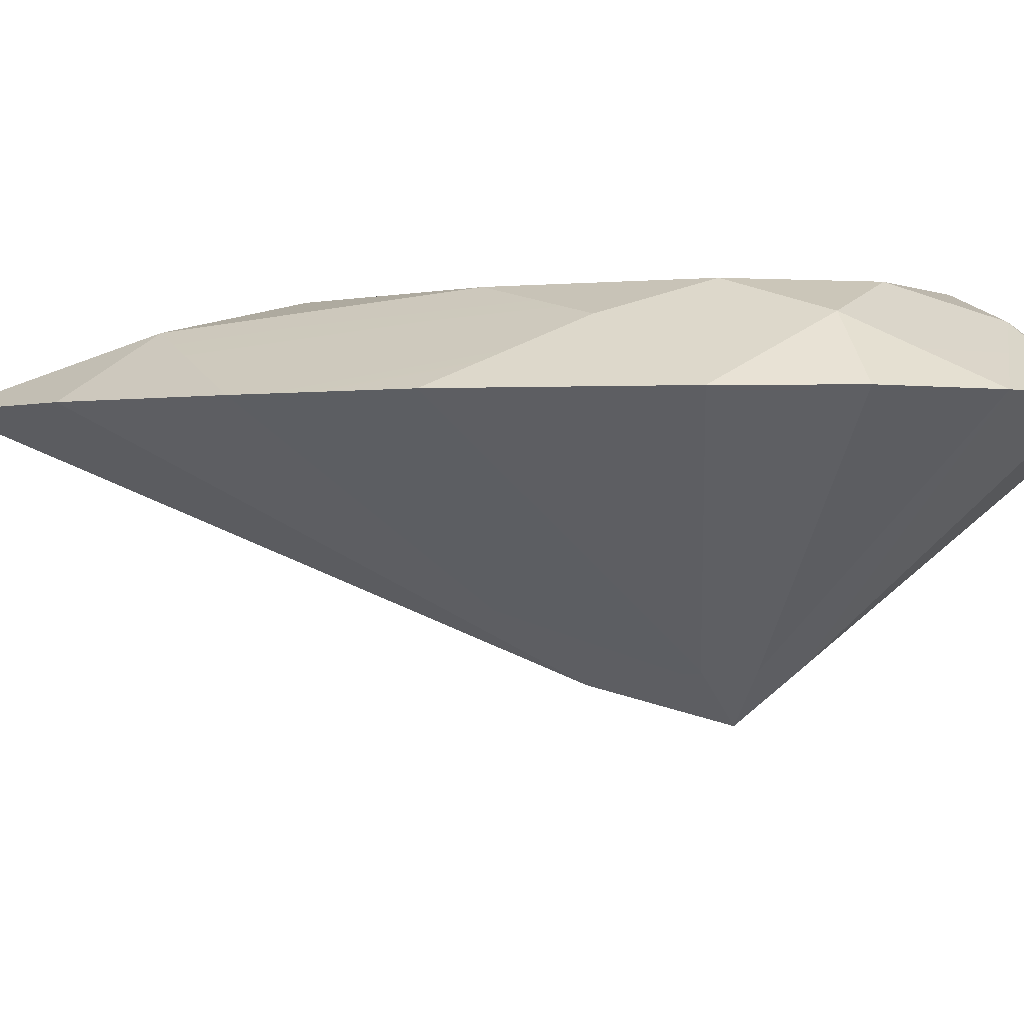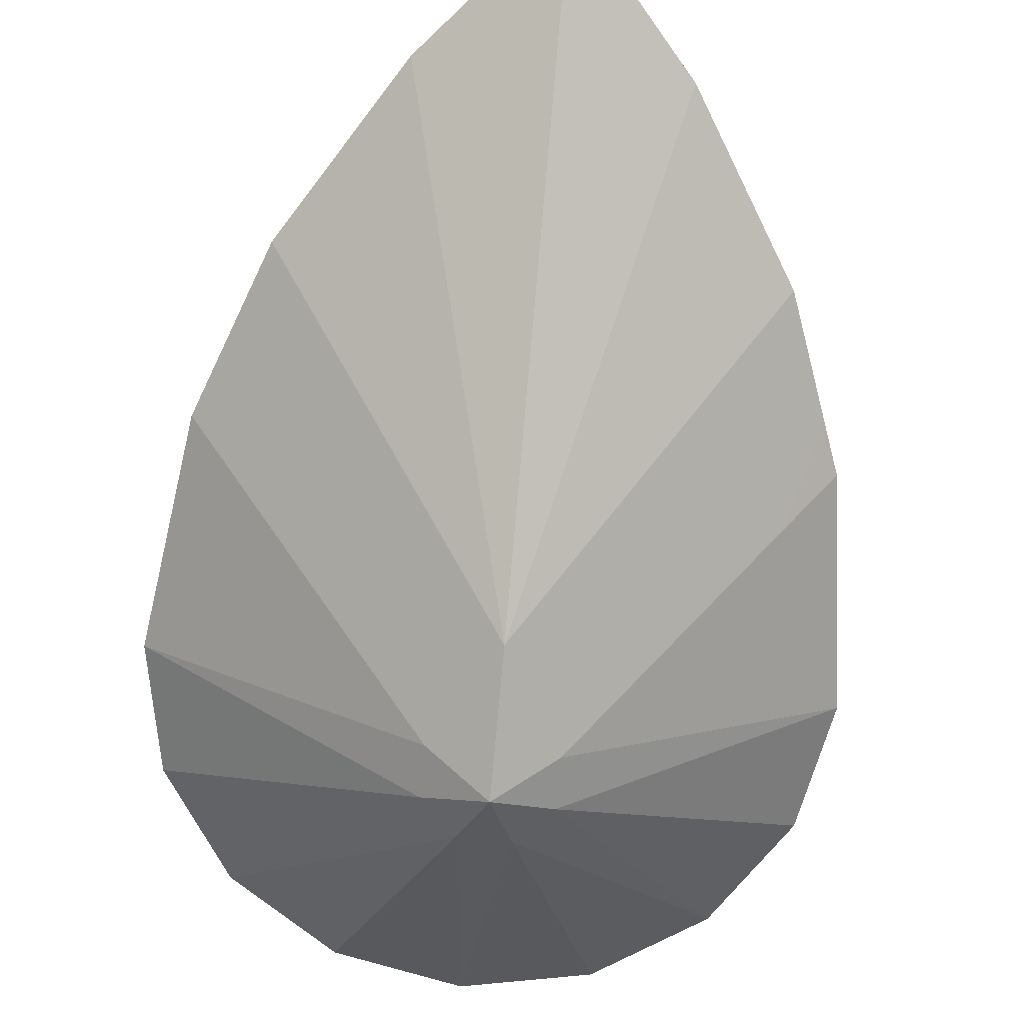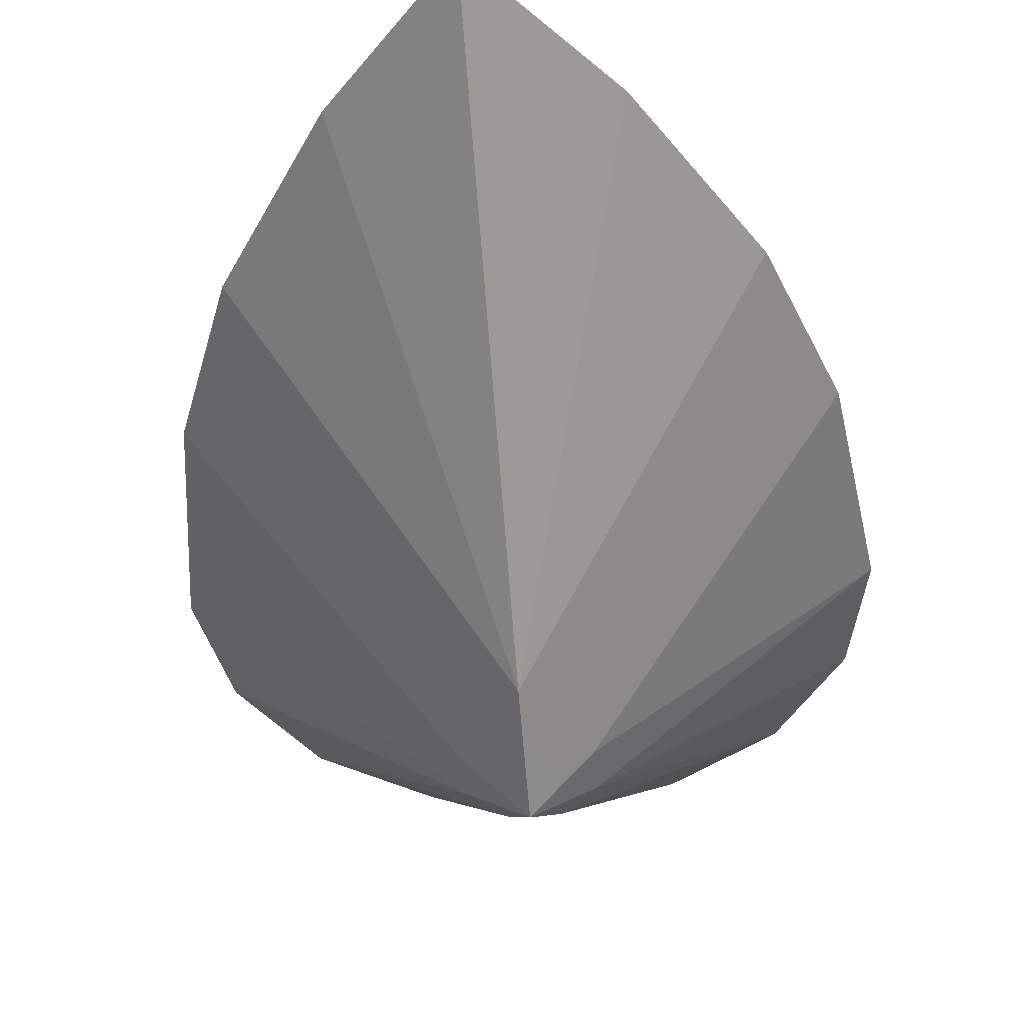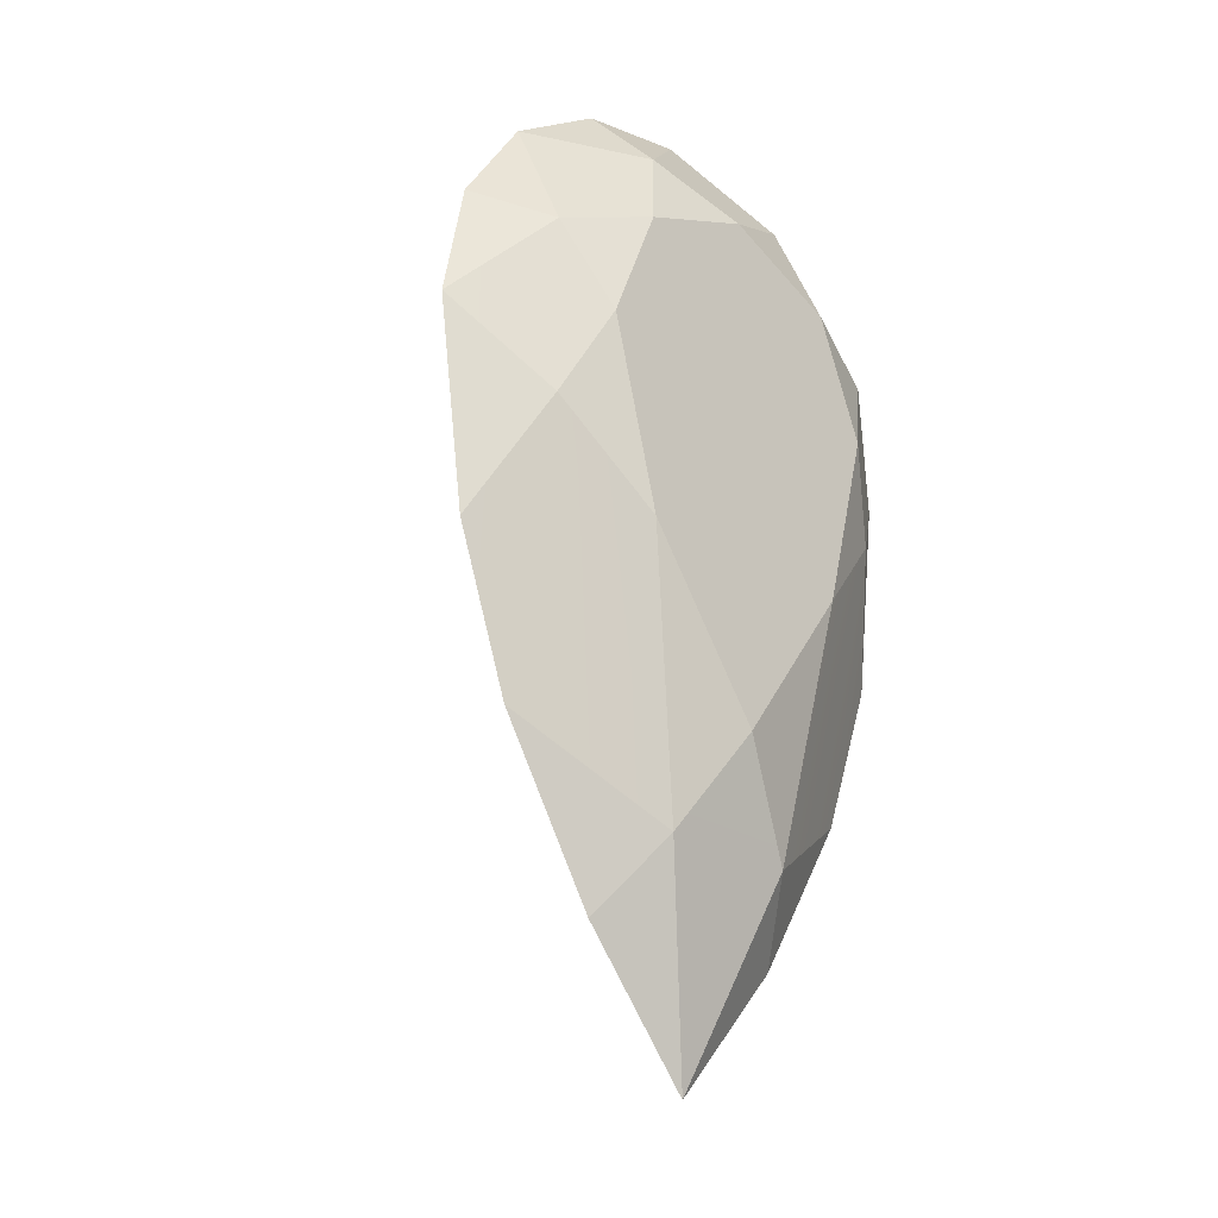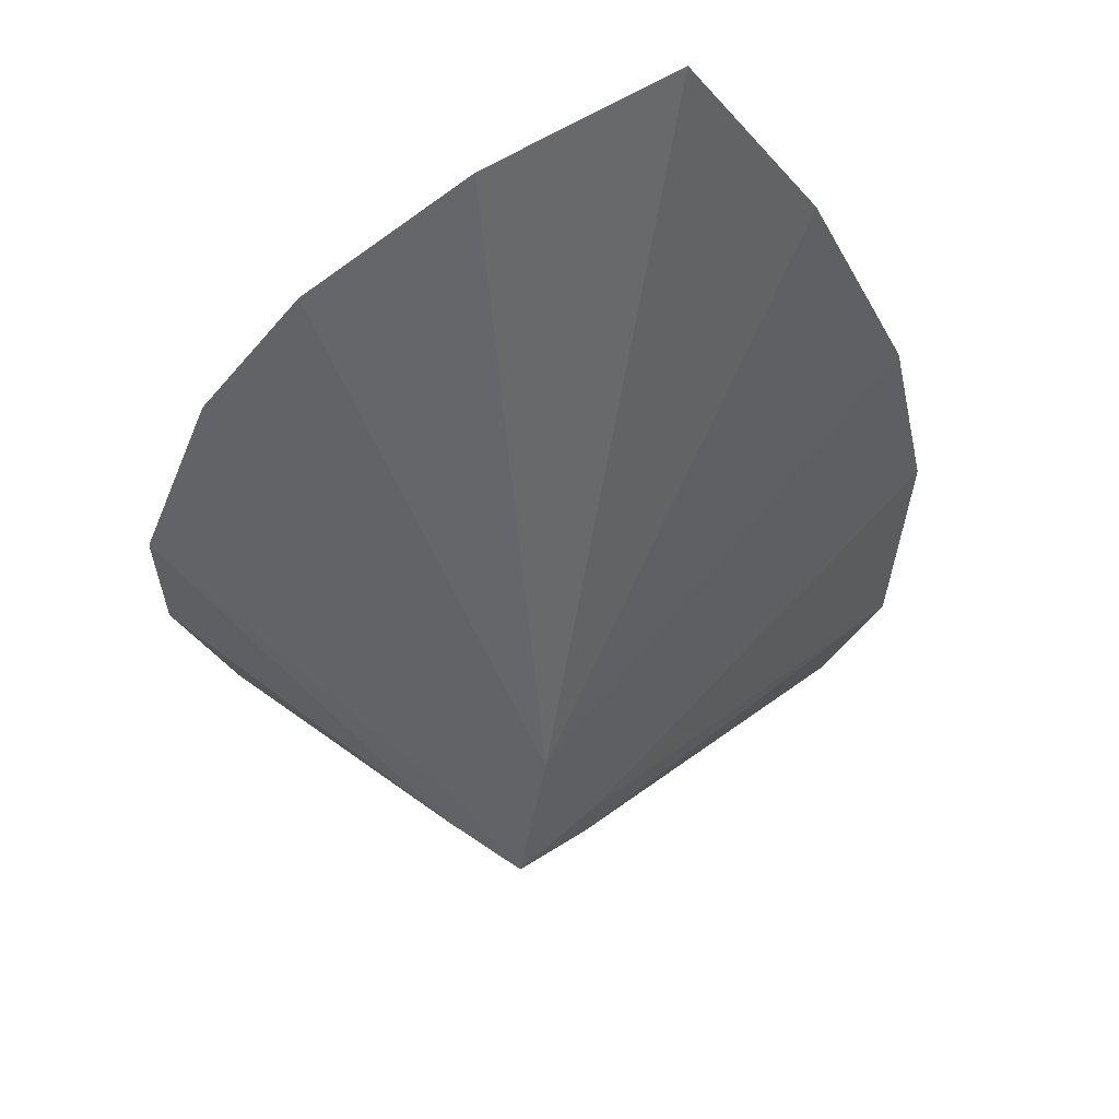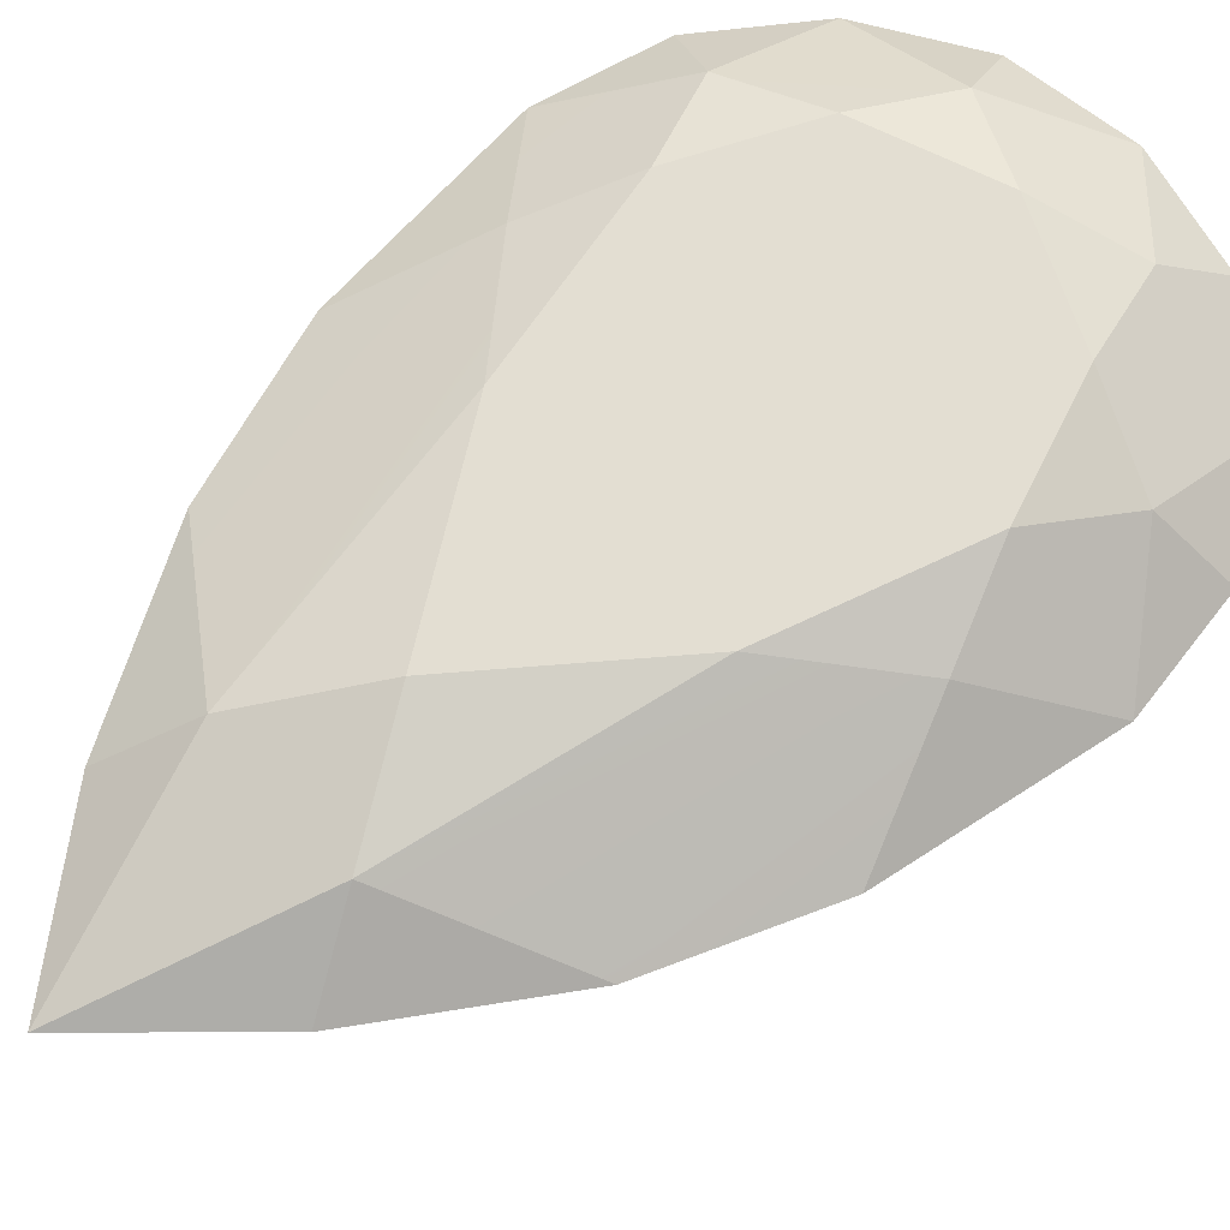
<metadata>
{"format":"obj","ext":"obj","renderer":"f3d","projection":"perspective","resolution":1024,"background":"white","views":[{"elev":-0.6,"azim":-81.8,"up":"+Y"},{"elev":-71.3,"azim":174.5,"up":"+Y"},{"elev":-45.4,"azim":-175.3,"up":"+Y"},{"elev":-24.5,"azim":133.7,"up":"+Z"},{"elev":-29.6,"azim":170.4,"up":"+Y"},{"elev":67.6,"azim":-130.9,"up":"+Y"}]}
</metadata>
<code>
g PearCut
v -0.05545 -0.1291 0.1616
v -0.05545 -0.1291 0.2076
v -0 -0.1767 0.1846
v -0.3077 0.08758 0.1846
v -0.05545 -0.1291 0.1616
v -0.2788 0.08838 -0.03059
v -0.3077 0.08758 0.1846
v -0.05545 -0.1291 0.1616
v -0.2208 0.08758 -0.1895
v -0.2788 0.08838 -0.03059
v -0 -0.144 0.06302
v -0 -0.1767 0.1846
v -0.2201 0.1469 0.09342
v -0.1243 0.1767 -0.005684
v -0.1758 0.1767 0.1846
v -0 -0.144 0.06302
v -0.1178 0.08836 -0.3563
v -0.2208 0.08758 -0.1895
v -0 -0.144 0.06302
v -0 0.08756 -0.4923
v -0.1178 0.08836 -0.3563
v -0.07321 0.1469 -0.2814
v -0 0.1767 -0.175
v -0.1243 0.1767 -0.005684
v -0 -0.144 0.06302
v 0.1178 0.08836 -0.3563
v -0 0.08756 -0.4923
v -0 -0.144 0.06302
v 0.2208 0.08758 -0.1895
v 0.1178 0.08836 -0.3563
v 0.07321 0.1469 -0.2814
v 0.1243 0.1767 -0.005684
v -0 0.1767 -0.175
v 0.05545 -0.1291 0.1616
v -0 -0.144 0.06302
v -0 -0.1767 0.1846
v 0.2208 0.08758 -0.1895
v 0.2788 0.08838 -0.03059
v 0.05545 -0.1291 0.1616
v 0.3077 0.08758 0.1846
v 0.2788 0.08838 -0.03059
v 0.2201 0.1469 0.09342
v 0.1758 0.1767 0.1846
v 0.1243 0.1767 -0.005684
v 0.05545 -0.1291 0.2076
v 0.05545 -0.1291 0.1616
v -0 -0.1767 0.1846
v 0.3077 0.08758 0.1846
v 0.05545 -0.1291 0.2076
v 0.2844 0.08838 0.3024
v 0.3077 0.08758 0.1846
v 0.05545 -0.1291 0.2076
v 0.2175 0.08758 0.4021
v 0.2844 0.08838 0.3024
v 0.2201 0.1469 0.2758
v 0.1243 0.1767 0.3089
v 0.1758 0.1767 0.1846
v 0.02297 -0.1291 0.24
v 0.05545 -0.1291 0.2076
v -0 -0.1767 0.1846
v 0.2175 0.08758 0.4021
v 0.02297 -0.1291 0.24
v 0.1178 0.08838 0.469
v 0.2175 0.08758 0.4021
v 0.02297 -0.1291 0.24
v -0 0.08758 0.4923
v 0.1178 0.08838 0.469
v 0.09117 0.1469 0.4047
v -0 0.1767 0.3604
v 0.1243 0.1767 0.3089
v -0.02297 -0.1291 0.24
v 0.02297 -0.1291 0.24
v -0 -0.1767 0.1846
v -0 0.08758 0.4923
v -0.02297 -0.1291 0.24
v -0.1178 0.08838 0.469
v -0 0.08758 0.4923
v -0.02297 -0.1291 0.24
v -0.2175 0.08758 0.4021
v -0.1178 0.08838 0.469
v -0.09117 0.1469 0.4047
v -0.1243 0.1767 0.3089
v -0 0.1767 0.3604
v -0.05545 -0.1291 0.2076
v -0.02297 -0.1291 0.24
v -0 -0.1767 0.1846
v -0.2175 0.08758 0.4021
v -0.05545 -0.1291 0.2076
v -0.2844 0.08838 0.3024
v -0.2175 0.08758 0.4021
v -0.05545 -0.1291 0.2076
v -0.3077 0.08758 0.1846
v -0.2844 0.08838 0.3024
v -0.2201 0.1469 0.2758
v -0.1758 0.1767 0.1846
v -0.1243 0.1767 0.3089
v -0.2175 0.08758 0.4021
v -0.2844 0.08838 0.3024
v -0.2201 0.1469 0.2758
v -0.2201 0.1469 0.2758
v -0.2844 0.08838 0.3024
v -0.3077 0.08758 0.1846
v -0.1178 0.08838 0.469
v -0.2175 0.08758 0.4021
v -0.09117 0.1469 0.4047
v -0.1178 0.08838 0.469
v -0.09117 0.1469 0.4047
v -0 0.08758 0.4923
v 0.2175 0.08758 0.4021
v 0.1178 0.08838 0.469
v 0.09117 0.1469 0.4047
v 0.09117 0.1469 0.4047
v 0.1178 0.08838 0.469
v -0 0.08758 0.4923
v 0.2844 0.08838 0.3024
v 0.2175 0.08758 0.4021
v 0.2201 0.1469 0.2758
v 0.2844 0.08838 0.3024
v 0.2201 0.1469 0.2758
v 0.3077 0.08758 0.1846
v 0.2208 0.08758 -0.1895
v 0.2788 0.08838 -0.03059
v 0.2201 0.1469 0.09342
v 0.07321 0.1469 -0.2814
v 0.1243 0.1767 -0.005684
v 0.2788 0.08838 -0.03059
v 0.3077 0.08758 0.1846
v 0.2201 0.1469 0.09342
v 0.1178 0.08836 -0.3563
v 0.2208 0.08758 -0.1895
v 0.07321 0.1469 -0.2814
v 0.1178 0.08836 -0.3563
v 0.07321 0.1469 -0.2814
v -0 0.08756 -0.4923
v -0 0.08756 -0.4923
v -0.07321 0.1469 -0.2814
v -0.1178 0.08836 -0.3563
v -0.1178 0.08836 -0.3563
v -0.07321 0.1469 -0.2814
v -0.2208 0.08758 -0.1895
v -0.2788 0.08838 -0.03059
v -0.2208 0.08758 -0.1895
v -0.2201 0.1469 0.09342
v -0.07321 0.1469 -0.2814
v -0.1243 0.1767 -0.005684
v -0.2788 0.08838 -0.03059
v -0.2201 0.1469 0.09342
v -0.3077 0.08758 0.1846
v 0.09117 0.1469 0.4047
v -0 0.08758 0.4923
v -0.09117 0.1469 0.4047
v -0 0.1767 0.3604
v -0.1243 0.1767 0.3089
v -0.09117 0.1469 0.4047
v -0.2201 0.1469 0.2758
v -0.2175 0.08758 0.4021
v -0.2201 0.1469 0.2758
v -0.3077 0.08758 0.1846
v -0.2201 0.1469 0.09342
v -0.1758 0.1767 0.1846
v -0 0.1767 -0.175
v -0.07321 0.1469 -0.2814
v 0.07321 0.1469 -0.2814
v -0 0.08756 -0.4923
v 0.2201 0.1469 0.2758
v 0.2201 0.1469 0.09342
v 0.3077 0.08758 0.1846
v 0.1758 0.1767 0.1846
v 0.1243 0.1767 0.3089
v 0.2201 0.1469 0.2758
v 0.09117 0.1469 0.4047
v 0.2175 0.08758 0.4021
v 0.1243 0.1767 -0.005684
v 0.1758 0.1767 0.1846
v 0.1243 0.1767 0.3089
v -0.1243 0.1767 0.3089
v -0.1243 0.1767 -0.005684
v -0.1758 0.1767 0.1846
v -0 0.1767 -0.175
v -0 0.1767 0.3604
g PearCut_0
f -178 -179 -180
f -179 -177 -180
f -174 -175 -176
f -171 -172 -173
f -173 -172 -170
f -169 -173 -170
f -166 -167 -168
f -163 -164 -165
f -160 -161 -162
f -157 -158 -159
f -154 -155 -156
f -151 -152 -153
f -148 -149 -150
f -145 -146 -147
f -146 -144 -147
f -144 -143 -147
f -140 -141 -142
f -137 -138 -139
f -134 -135 -136
f -135 -133 -136
f -130 -131 -132
f -127 -128 -129
f -124 -125 -126
f -121 -122 -123
f -122 -120 -123
f -117 -118 -119
f -114 -115 -116
f -111 -112 -113
f -108 -109 -110
f -109 -107 -110
f -104 -105 -106
f -101 -102 -103
f -98 -99 -100
f -95 -96 -97
f -96 -94 -97
f -91 -92 -93
f -88 -89 -90
f -85 -86 -87
f -82 -83 -84
f -79 -80 -81
f -76 -77 -78
f -73 -74 -75
f -70 -71 -72
f -67 -68 -69
f -64 -65 -66
f -61 -62 -63
f -58 -59 -60
f -60 -57 -58
f -58 -57 -56
f -53 -54 -55
f -50 -51 -52
f -47 -48 -49
f -44 -45 -46
f -41 -42 -43
f -38 -39 -40
f -38 -37 -39
f -37 -38 -36
f -33 -34 -35
f -30 -31 -32
f -29 -30 -32
f -26 -27 -28
f -26 -25 -27
f -22 -23 -24
f -21 -22 -24
f -18 -19 -20
f -17 -19 -18
f -14 -15 -16
f -13 -16 -15
f -10 -11 -12
f -9 -11 -10
f -6 -7 -8
f -6 -8 -5
f -8 -4 -5
f -5 -4 -3
f -2 -4 -8
f -1 -6 -5

</code>
